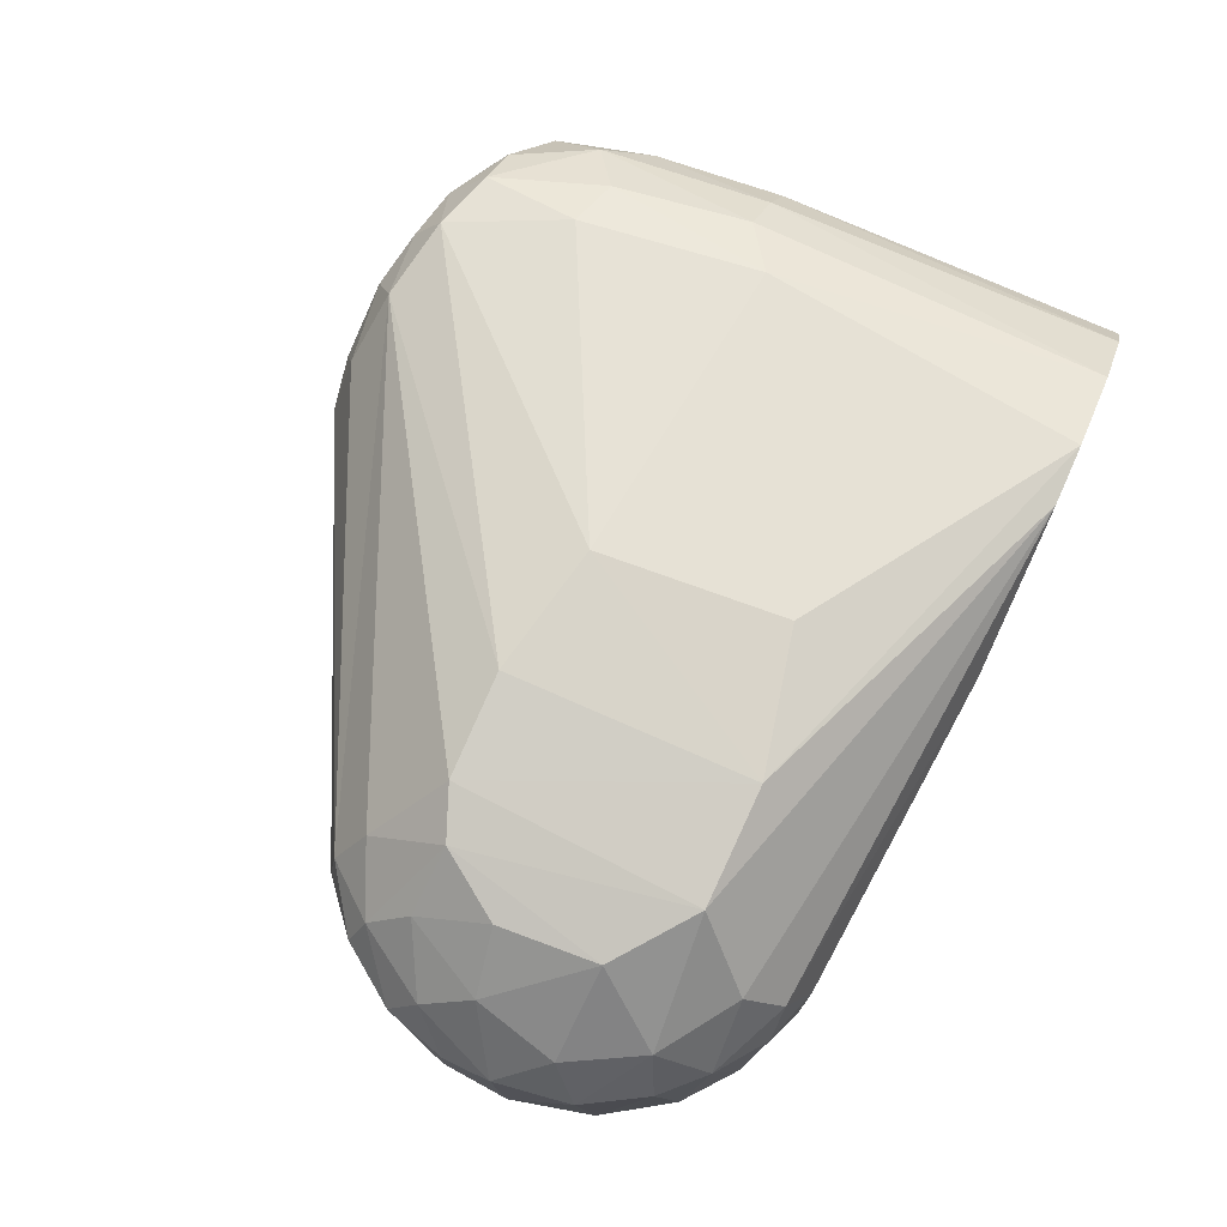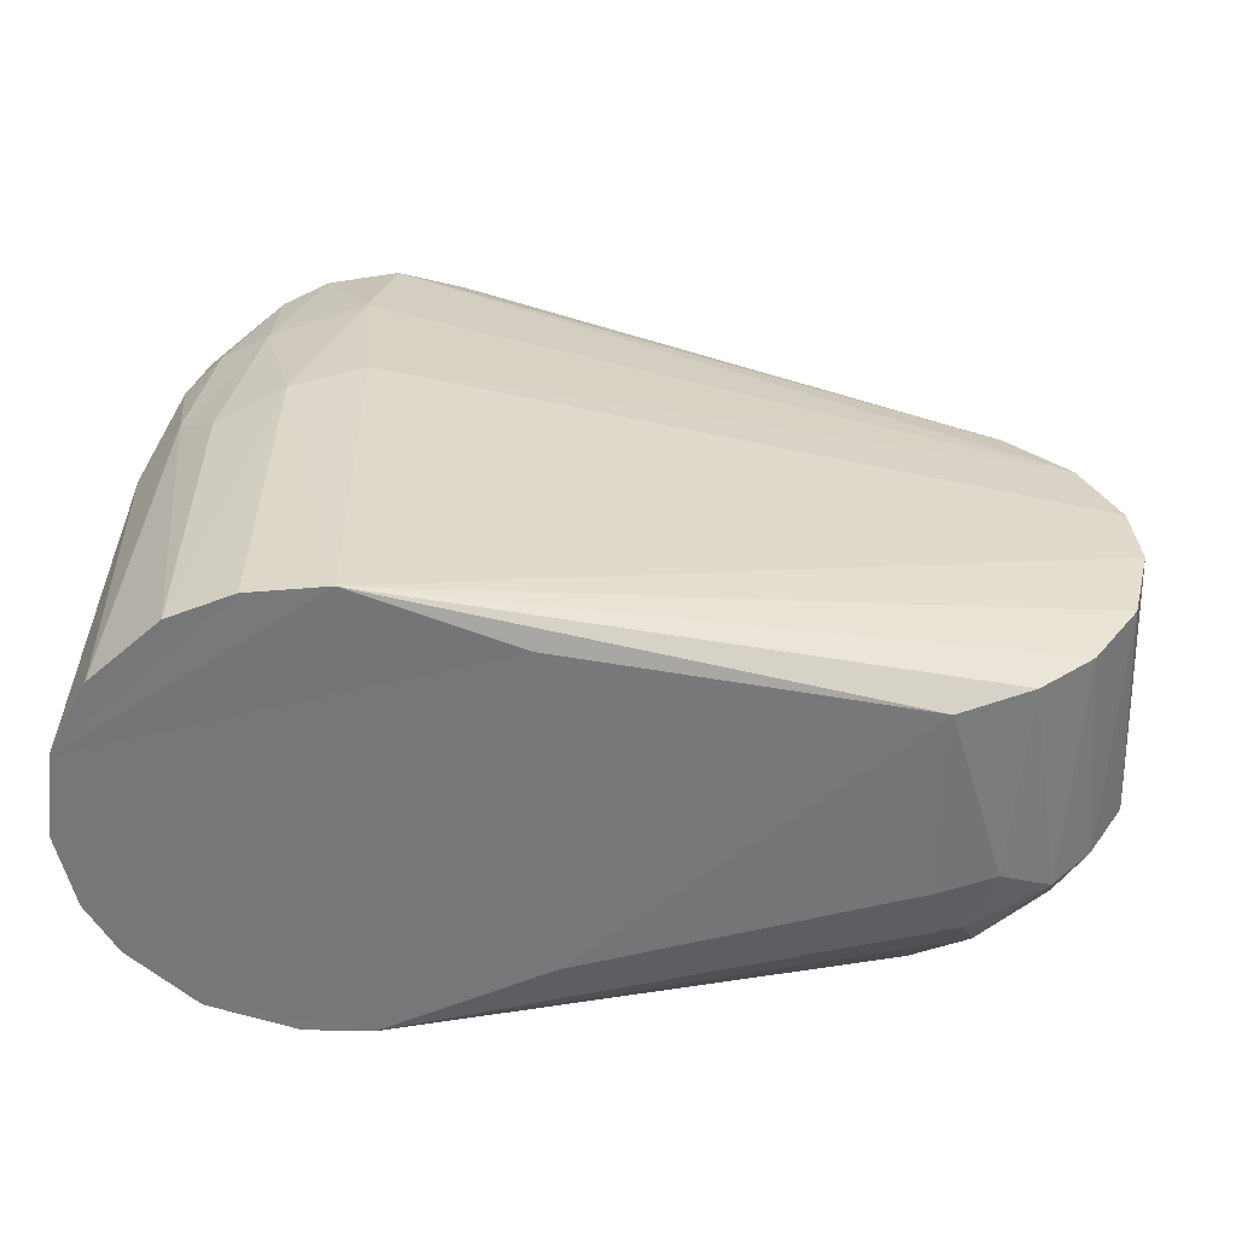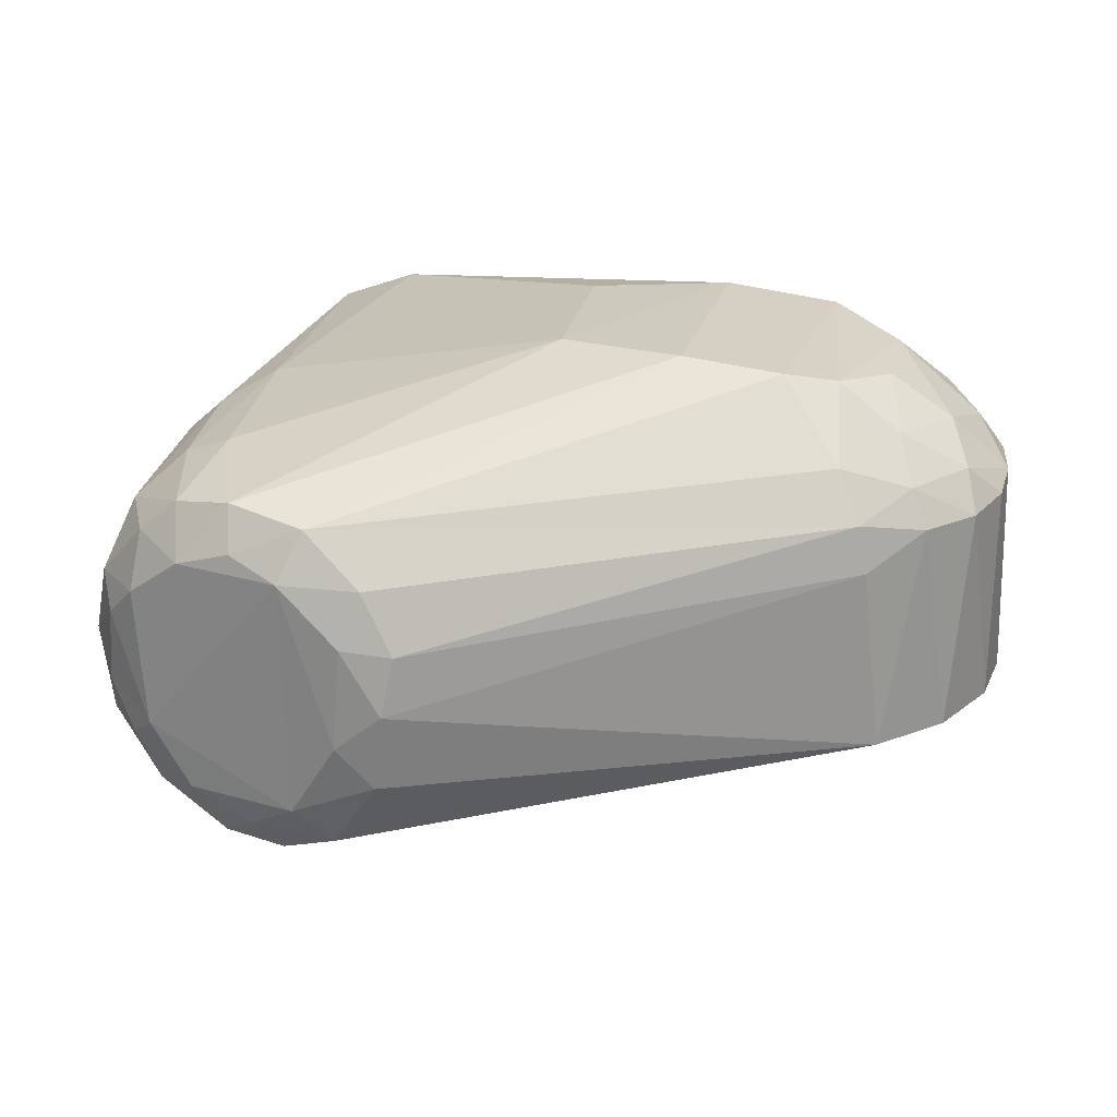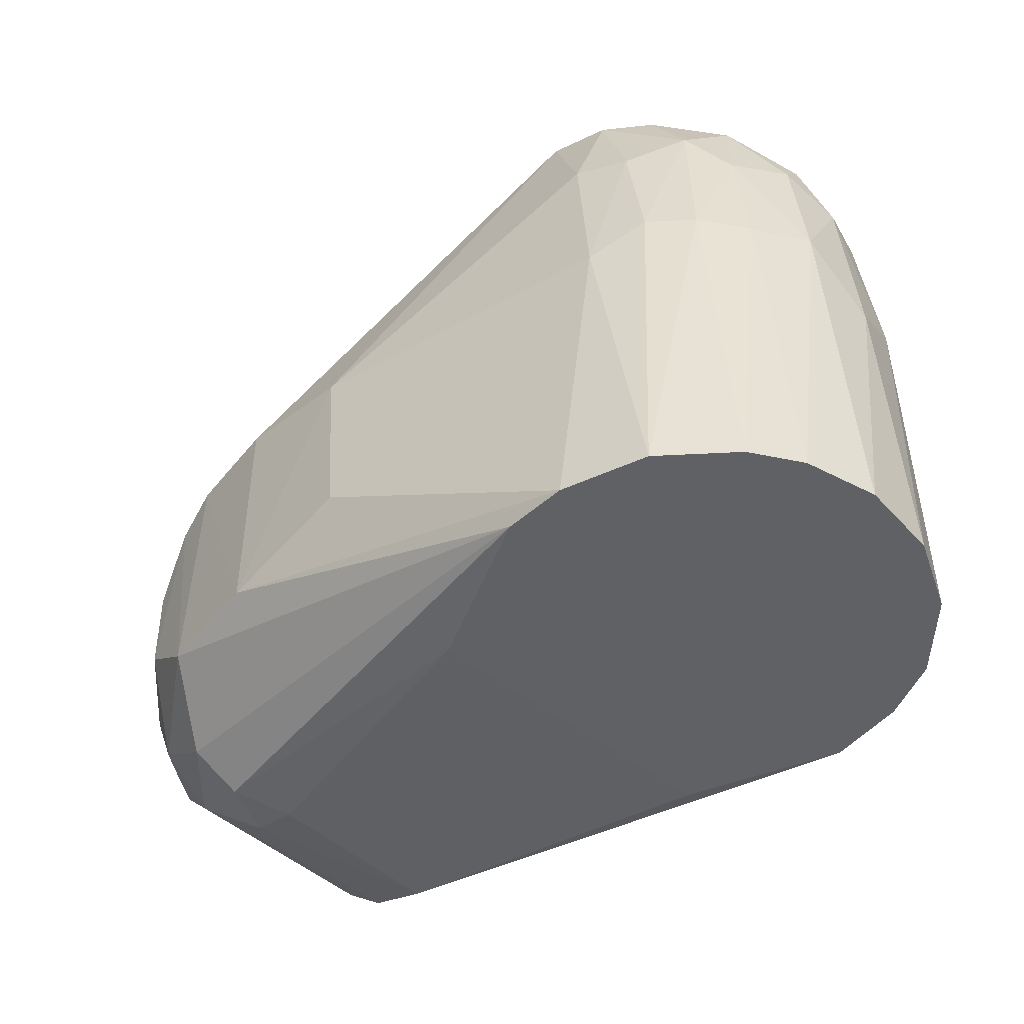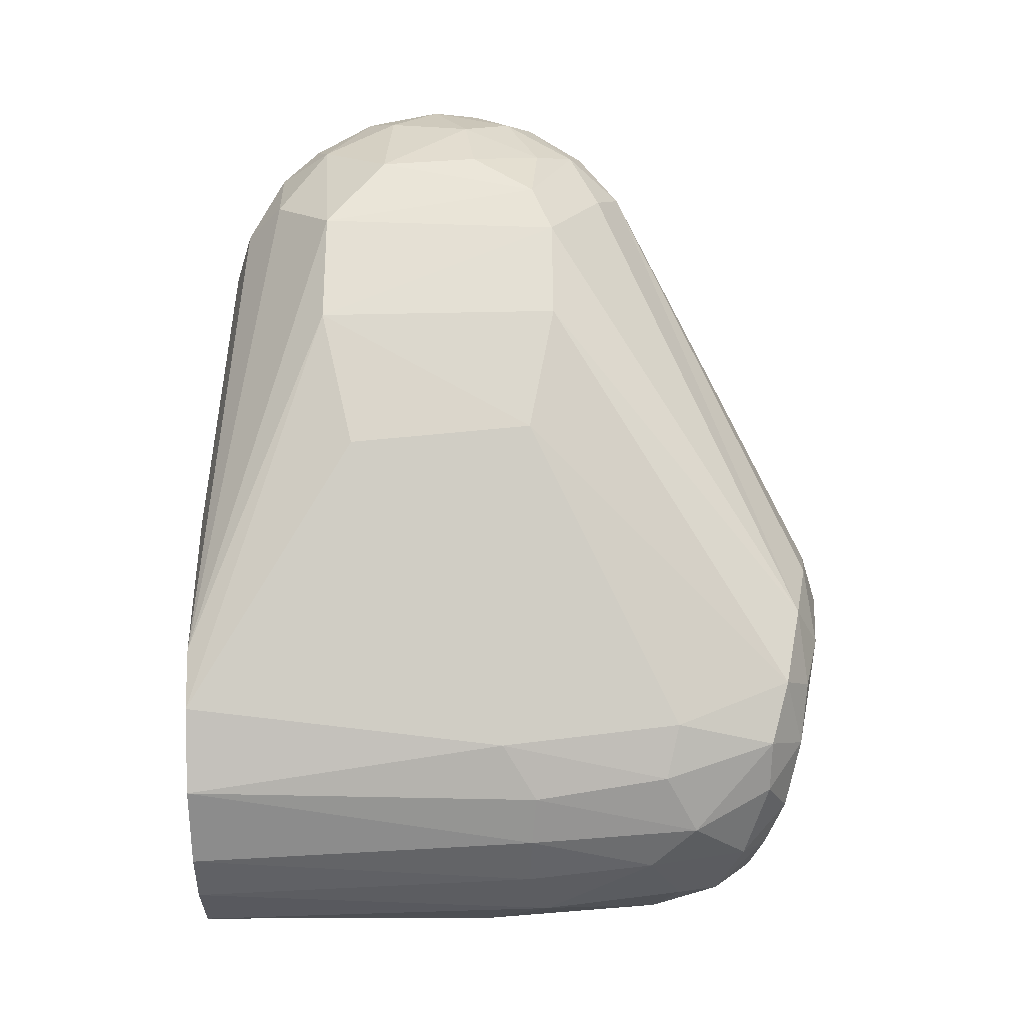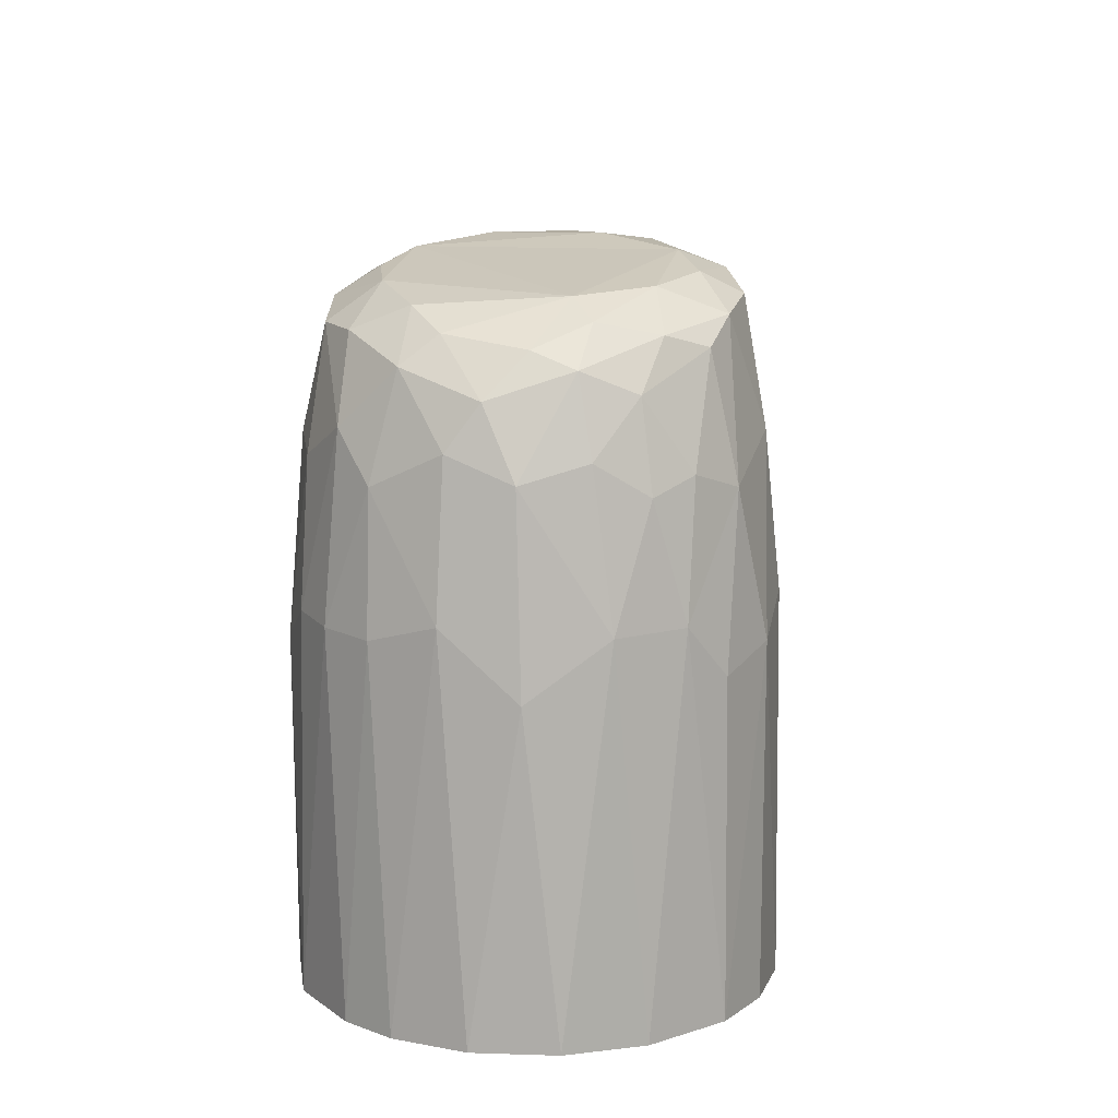
<metadata>
{"format":"obj","ext":"obj","renderer":"f3d","projection":"perspective","resolution":1024,"background":"white","views":[{"elev":77.3,"azim":-65.8,"up":"+Z"},{"elev":-57.1,"azim":-178.0,"up":"+Y"},{"elev":24.3,"azim":-164.3,"up":"+Z"},{"elev":-47.9,"azim":48.2,"up":"+Y"},{"elev":71.0,"azim":89.4,"up":"+Z"},{"elev":11.8,"azim":102.9,"up":"+Y"}]}
</metadata>
<code>
v -0.04462 -0.01642 0.02838
v -0.04801 -0.003164 -0.01475
v -0.04392 -0.01976 -0.01475
v 0.08245 -0.05139 -0.04399
v -0.01092 -0.04711 -0.01428
v -0.02499 -0.04124 -0.01474
v -0.04671 0.0079 0.028
v -0.04693 0.01073 -0.01483
v 0.08333 0.02039 -0.0434
v -0.01451 -0.04291 0.03195
v 0.05283 -0.05119 0.03175
v 0.08402 -0.05122 0.04403
v -0.04695 -0.001408 0.02966
v -0.03512 -0.03315 -0.01481
v 0.04045 0.01883 0.05553
v 0.0996 0.04859 0.03929
v 0.09008 0.07152 0.03613
v 0.09621 -0.05122 0.04332
v 0.04345 -0.01782 0.05512
v 0.01556 -0.02403 0.05631
v 0.1139 0.01937 0.03538
v 0.1039 0.01266 0.04105
v 0.1122 -0.0512 0.03719
v -0.02013 -0.04311 0.02121
v -0.02999 -0.03596 0.02905
v -0.04301 0.0202 0.02786
v -0.04037 0.02633 -0.01475
v 0.09668 0.01429 -0.04324
v 0.09713 -0.0512 -0.04314
v -0.009168 -0.04659 0.02168
v -0.03762 -0.02832 0.02848
v 0.124 -0.0512 0.02546
v 0.1215 0.01845 0.02866
v 0.1087 0.07408 -0.01141
v 0.07825 0.07951 0.02429
v 0.1 0.07525 0.02412
v 0.118 0.0684 0.008846
v 0.1263 0.05842 -0.0002447
v 0.1202 0.0663 -0.006879
v 0.05988 0.08021 -0.01554
v 0.05776 0.08128 0.0003541
v 0.06716 0.08168 -0.007441
v 0.07731 0.07961 -0.02351
v 0.1293 -0.0512 0.01563
v -0.03145 0.02903 0.03579
v -0.01513 0.02008 0.05265
v -0.01807 0.03471 0.04055
v 0.1273 0.01796 0.01931
v -0.005128 0.02406 0.05442
v -0.0074 -0.02372 0.05415
v 0.0536 -0.05119 -0.03106
v 0.08606 0.0495 -0.04091
v 0.08237 0.07267 -0.03621
v -0.02893 0.03894 -0.01466
v 0.1092 -0.0512 -0.03885
v 0.1171 0.02064 -0.03289
v 0.1223 -0.0512 -0.02787
v 0.1114 0.0723 0.01561
v 0.06565 0.08133 0.01333
v 0.1139 0.07043 -0.01602
v 0.11 0.06809 -0.0272
v 0.1001 0.07523 -0.0239
v 0.09538 0.07034 -0.03567
v 0.01505 0.02409 0.05621
v 0.1024 0.06809 0.0338
v 0.07432 0.07477 0.03392
v 0.1299 -0.0512 -0.01432
v 0.1322 -0.0512 0.00135
v 0.06234 0.07781 0.02408
v -0.03973 -0.01069 0.03741
v -0.03587 0.005669 0.04212
v -0.04037 0.01493 0.03546
v -0.02762 0.02141 0.04383
v -0.0224 -0.01188 0.05106
v -0.03178 -0.02537 0.03875
v -0.02517 0.04028 0.02205
v 0.1259 0.02018 -0.02224
v 0.1034 0.04211 -0.03891
v 0.1248 0.0434 0.01952
v 0.1214 0.0631 0.01521
v 0.1189 0.05237 0.02658
v 0.08683 0.07675 -0.02905
v 0.05564 0.07945 0.01224
v -0.02323 0.03943 0.03126
v 0.08853 0.07676 0.02798
v 0.1314 0.02185 0.006249
v -0.01713 -0.03546 0.04068
v -0.03498 0.03142 0.02851
v 0.1201 0.04262 -0.02735
v 0.1036 0.06556 -0.03388
v -0.0237 0.007574 0.05065
v 0.1313 0.009396 -0.007998
v 0.1291 0.0453 -0.006632
v 0.1244 0.04873 -0.01819
v 0.1106 0.06776 0.02695
v 0.1282 0.04997 0.005706
v 0.1213 0.06328 -0.01513
v 0.07008 0.07615 -0.03095
v 0.1095 0.01068 -0.03842
v 0.1098 0.04604 0.03508
v 0.1129 0.04555 -0.03318
v 0.1176 0.05907 -0.0249
g obj_45302601
f 1 2 3
f 4 5 6
f 7 8 2
f 2 4 3
f 8 4 2
f 9 4 8
f 10 11 12
f 13 2 1
f 4 6 14
f 4 14 3
f 15 16 17
f 18 19 20
f 21 22 23
f 5 24 6
f 14 6 25
f 8 26 27
f 7 2 13
f 4 28 29
f 30 5 11
f 14 31 3
f 32 33 23
f 34 35 36
f 37 38 39
f 40 41 42
f 34 43 35
f 12 18 20
f 18 12 23
f 32 23 12
f 32 12 44
f 45 46 47
f 10 30 11
f 18 23 22
f 48 32 44
f 49 50 20
f 30 24 5
f 24 30 10
f 51 11 5
f 51 5 4
f 52 9 27
f 8 27 9
f 53 27 54
f 55 56 57
f 4 9 28
f 36 58 34
f 41 59 42
f 60 61 62
f 52 53 63
f 43 42 35
f 35 42 59
f 20 15 64
f 19 15 20
f 16 65 17
f 66 64 17
f 55 67 29
f 44 67 68
f 12 67 44
f 67 4 29
f 69 35 59
f 70 71 13
f 72 71 73
f 22 19 18
f 33 21 23
f 50 46 74
f 49 20 64
f 66 49 64
f 12 20 50
f 75 31 25
f 24 25 6
f 52 27 53
f 45 72 73
f 76 41 54
f 57 67 55
f 56 77 57
f 28 55 29
f 28 52 78
f 31 1 3
f 70 1 75
f 32 48 33
f 79 80 81
f 60 34 39
f 34 37 39
f 58 37 34
f 34 62 43
f 82 43 62
f 15 17 64
f 67 51 4
f 69 83 84
f 46 45 73
f 35 85 36
f 19 22 15
f 22 16 15
f 68 86 44
f 50 74 75
f 46 50 49
f 12 50 87
f 31 14 25
f 8 7 26
f 27 88 54
f 89 77 56
f 61 90 63
f 52 28 9
f 71 72 13
f 91 71 74
f 1 31 75
f 92 68 67
f 86 92 93
f 94 93 77
f 65 95 36
f 80 79 96
f 80 95 81
f 39 97 60
f 97 61 60
f 62 63 82
f 43 82 98
f 53 98 82
f 54 40 98
f 59 41 83
f 84 47 66
f 74 71 70
f 35 66 85
f 85 66 17
f 44 86 48
f 79 86 96
f 86 79 48
f 70 75 74
f 87 10 12
f 46 49 47
f 53 54 98
f 54 88 76
f 76 83 41
f 77 67 57
f 78 99 28
f 55 99 56
f 72 7 13
f 13 1 70
f 24 10 25
f 87 25 10
f 75 25 87
f 92 86 68
f 81 21 33
f 77 92 67
f 94 97 93
f 38 96 93
f 80 58 95
f 65 81 95
f 100 65 16
f 39 38 97
f 38 80 96
f 37 58 80
f 90 78 63
f 54 41 40
f 35 69 66
f 82 63 53
f 43 98 40
f 40 42 43
f 49 66 47
f 87 50 75
f 46 91 74
f 26 88 27
f 26 7 72
f 45 88 26
f 84 45 47
f 45 26 72
f 28 99 55
f 78 101 56
f 102 90 61
f 78 56 99
f 33 79 81
f 79 33 48
f 102 97 94
f 93 92 77
f 58 36 95
f 93 97 38
f 37 80 38
f 34 60 62
f 61 63 62
f 97 102 61
f 63 78 52
f 90 101 78
f 66 69 84
f 83 69 59
f 17 65 36
f 16 22 100
f 100 22 21
f 81 100 21
f 71 91 73
f 83 76 84
f 84 88 45
f 76 88 84
f 56 101 89
f 77 89 94
f 102 94 89
f 96 86 93
f 81 65 100
f 85 17 36
f 91 46 73
f 90 102 101
f 101 102 89
f 67 12 51
f 12 11 51

</code>
